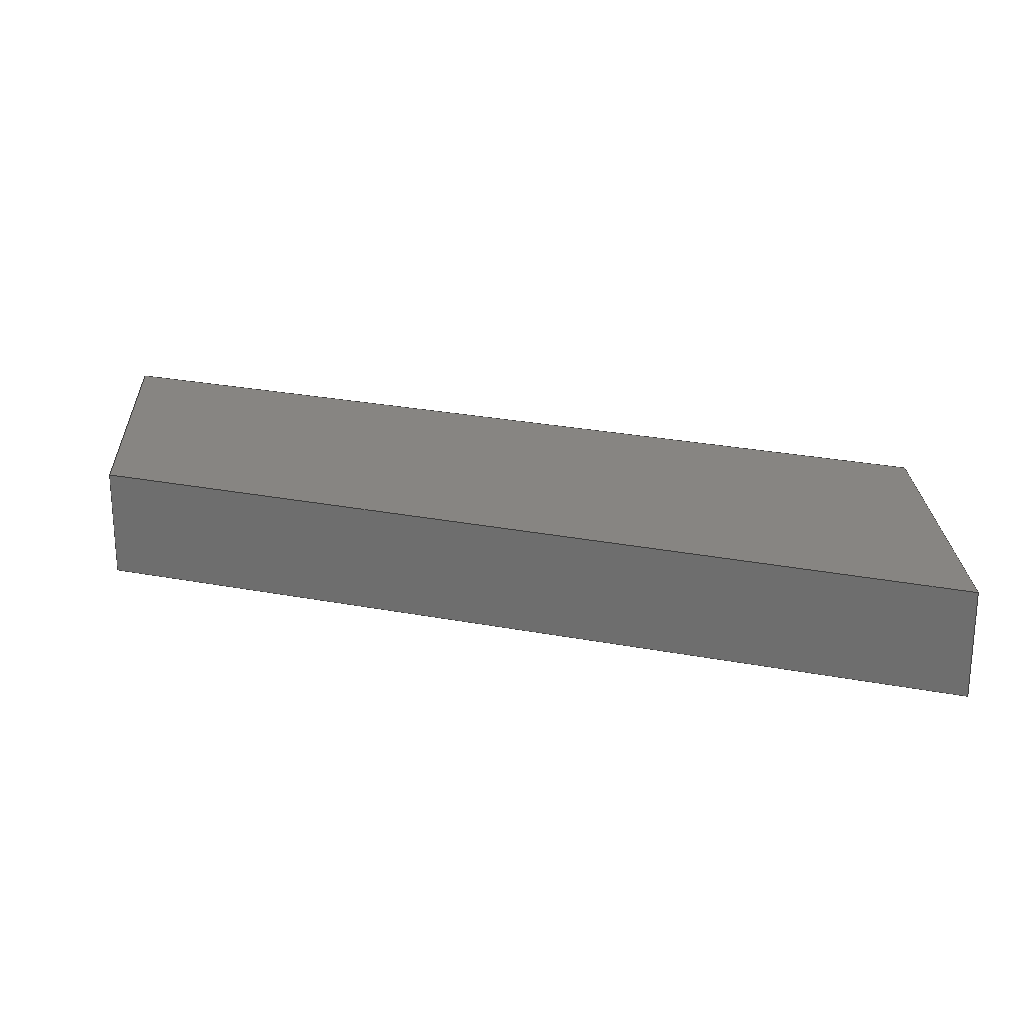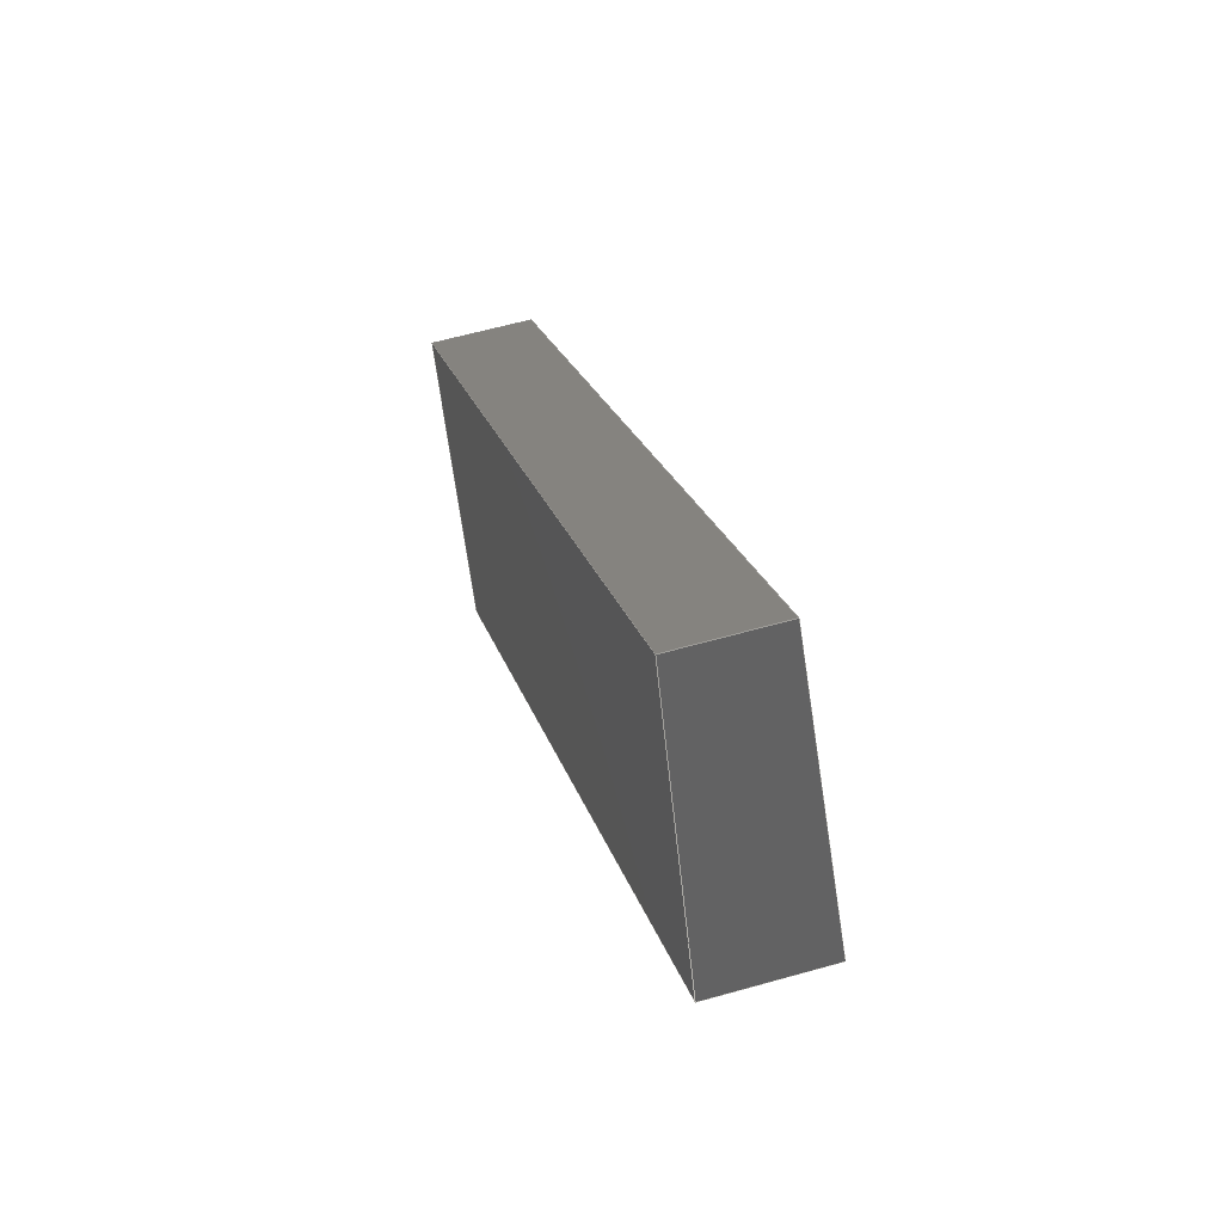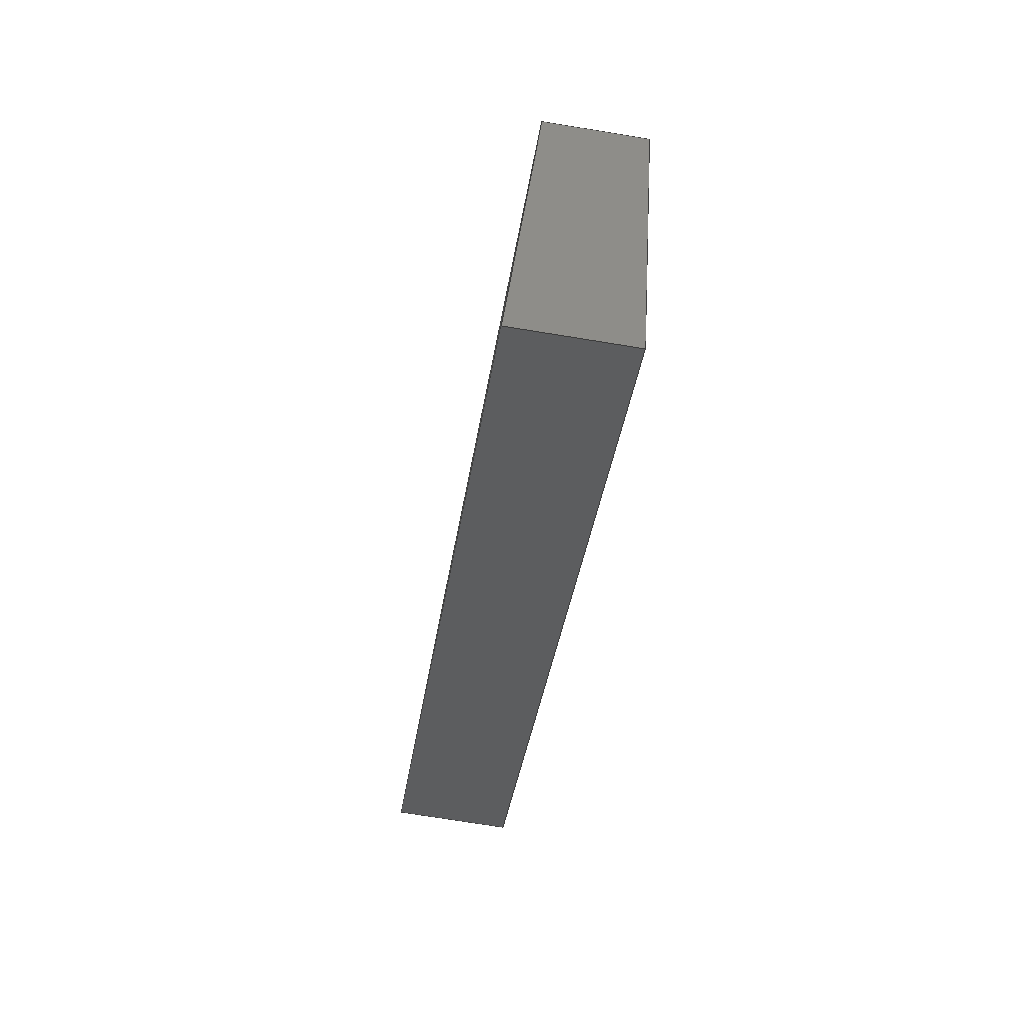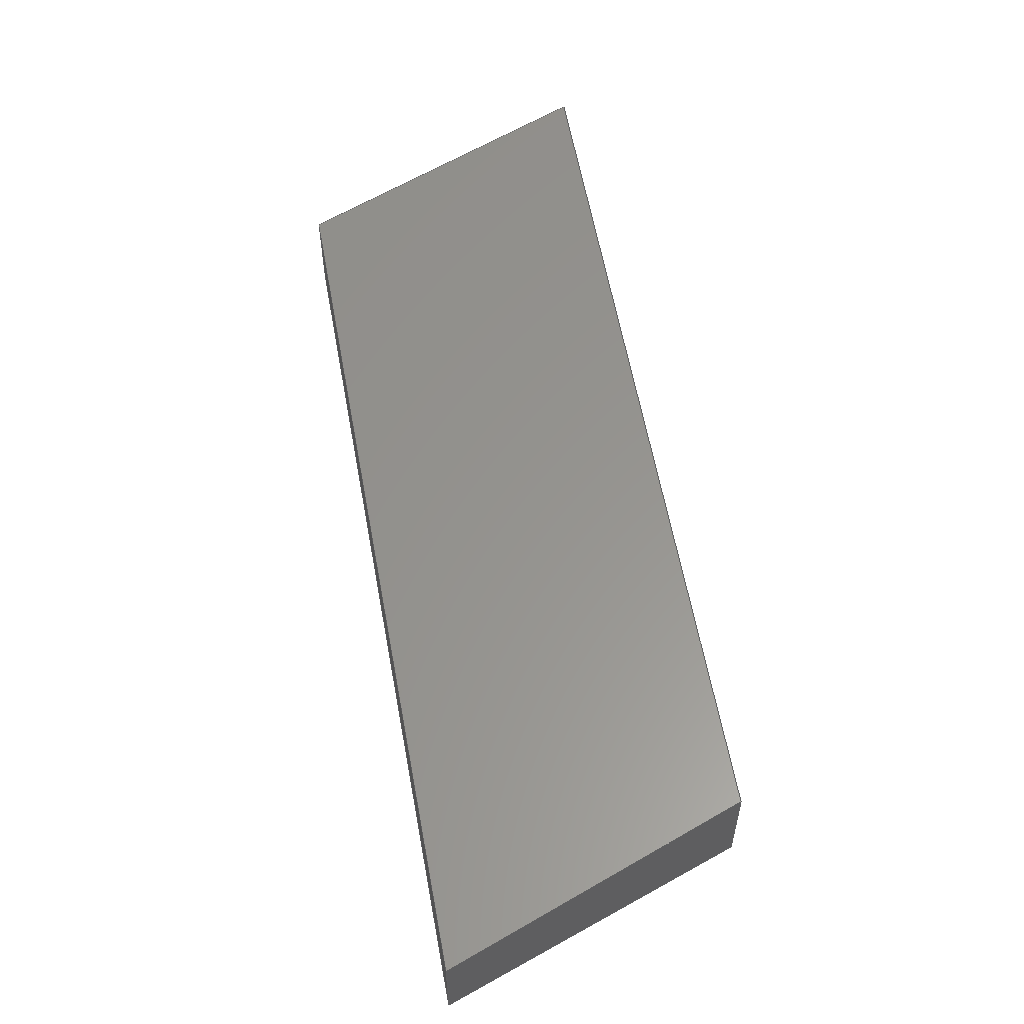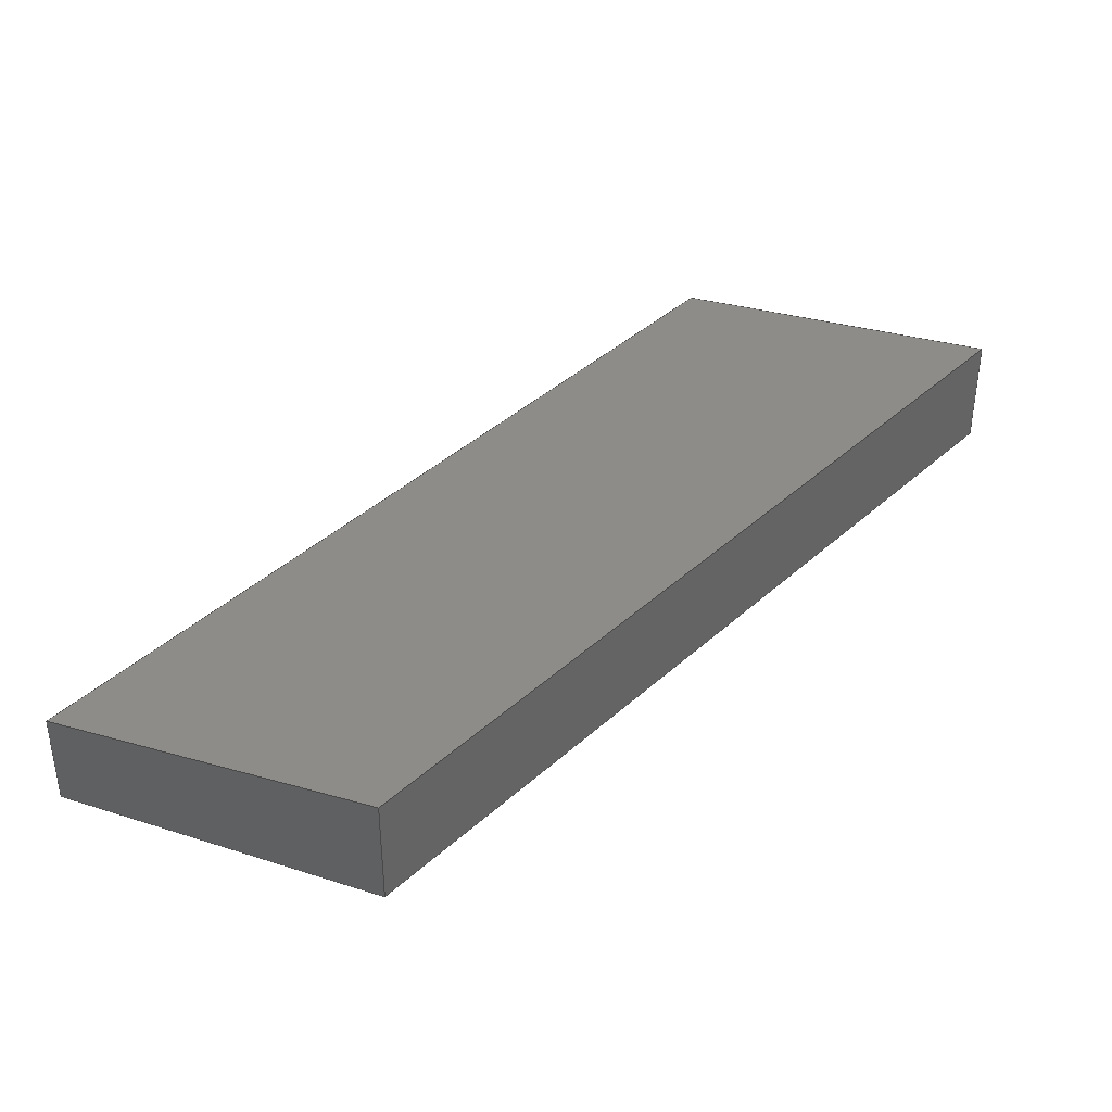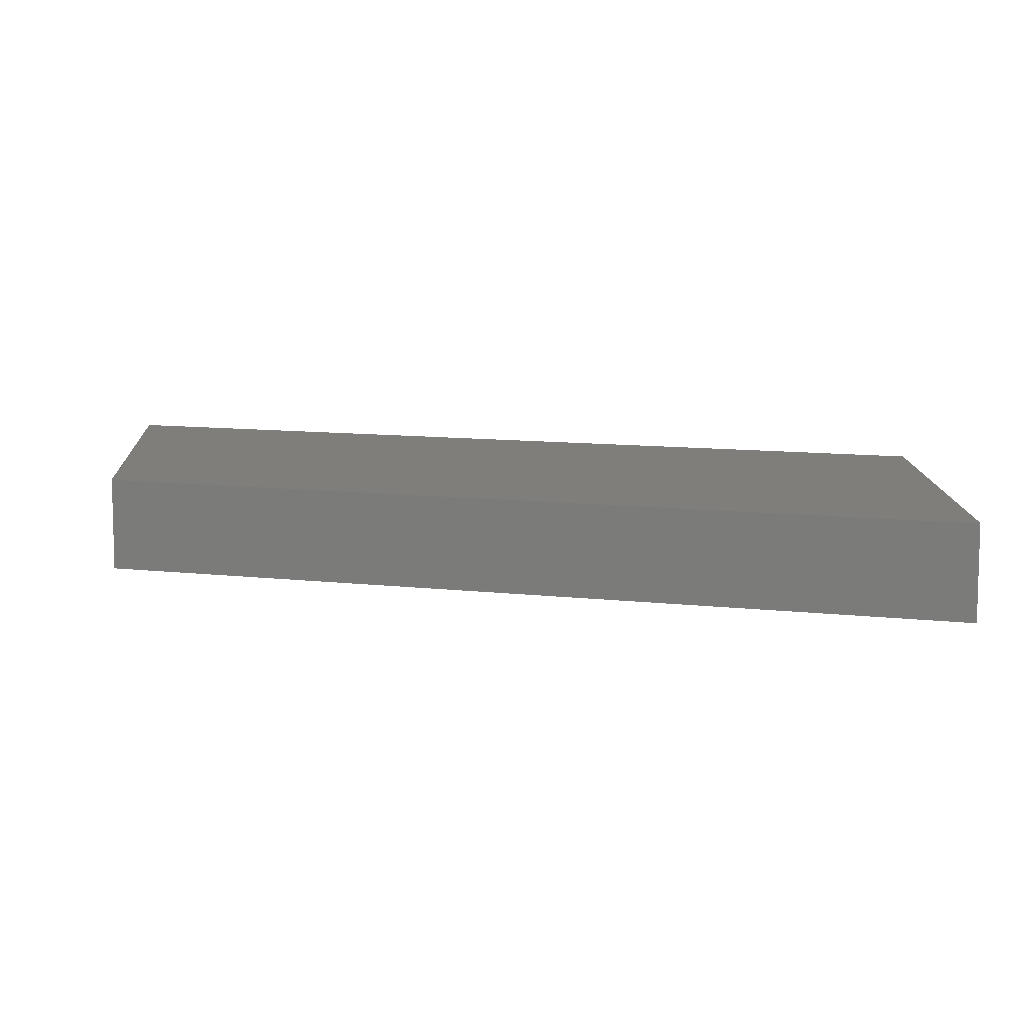
<metadata>
{"format":"step","ext":"step","renderer":"f3d","projection":"perspective","resolution":1024,"background":"white","views":[{"elev":25.0,"azim":157.5,"up":"+Y"},{"elev":59.4,"azim":73.7,"up":"+Z"},{"elev":-71.8,"azim":-99.3,"up":"+Z"},{"elev":58.5,"azim":39.8,"up":"+Y"},{"elev":40.1,"azim":91.9,"up":"+Y"},{"elev":9.5,"azim":-22.5,"up":"+Y"}]}
</metadata>
<code>
ISO-10303-21;
DATA;
#1=MECHANICAL_DESIGN_GEOMETRIC_PRESENTATION_REPRESENTATION('',(#4),#174);
#2=SHAPE_REPRESENTATION_RELATIONSHIP('SRR','None',#184,#3);
#3=ADVANCED_BREP_SHAPE_REPRESENTATION('',(#5),#173);
#4=STYLED_ITEM('',(#193),#5);
#5=MANIFOLD_SOLID_BREP('W (11)',#98);
#6=FACE_OUTER_BOUND('',#12,.T.);
#7=FACE_OUTER_BOUND('',#13,.T.);
#8=FACE_OUTER_BOUND('',#14,.T.);
#9=FACE_OUTER_BOUND('',#15,.T.);
#10=FACE_OUTER_BOUND('',#16,.T.);
#11=FACE_OUTER_BOUND('',#17,.T.);
#12=EDGE_LOOP('',(#62,#63,#64,#65));
#13=EDGE_LOOP('',(#66,#67,#68,#69));
#14=EDGE_LOOP('',(#70,#71,#72,#73));
#15=EDGE_LOOP('',(#74,#75,#76,#77));
#16=EDGE_LOOP('',(#78,#79,#80,#81));
#17=EDGE_LOOP('',(#82,#83,#84,#85));
#18=LINE('',#148,#30);
#19=LINE('',#150,#31);
#20=LINE('',#152,#32);
#21=LINE('',#153,#33);
#22=LINE('',#157,#34);
#23=LINE('',#159,#35);
#24=LINE('',#161,#36);
#25=LINE('',#162,#37);
#26=LINE('',#164,#38);
#27=LINE('',#165,#39);
#28=LINE('',#167,#40);
#29=LINE('',#169,#41);
#30=VECTOR('',#122,0.3937);
#31=VECTOR('',#123,0.3937);
#32=VECTOR('',#124,0.3937);
#33=VECTOR('',#125,0.3937);
#34=VECTOR('',#128,0.3937);
#35=VECTOR('',#129,0.3937);
#36=VECTOR('',#130,0.3937);
#37=VECTOR('',#131,0.3937);
#38=VECTOR('',#134,0.3937);
#39=VECTOR('',#135,0.3937);
#40=VECTOR('',#138,0.3937);
#41=VECTOR('',#141,0.3937);
#42=VERTEX_POINT('',#146);
#43=VERTEX_POINT('',#147);
#44=VERTEX_POINT('',#149);
#45=VERTEX_POINT('',#151);
#46=VERTEX_POINT('',#155);
#47=VERTEX_POINT('',#156);
#48=VERTEX_POINT('',#158);
#49=VERTEX_POINT('',#160);
#50=EDGE_CURVE('',#42,#43,#18,.T.);
#51=EDGE_CURVE('',#44,#42,#19,.T.);
#52=EDGE_CURVE('',#45,#44,#20,.T.);
#53=EDGE_CURVE('',#43,#45,#21,.T.);
#54=EDGE_CURVE('',#46,#47,#22,.T.);
#55=EDGE_CURVE('',#48,#46,#23,.T.);
#56=EDGE_CURVE('',#49,#48,#24,.T.);
#57=EDGE_CURVE('',#47,#49,#25,.T.);
#58=EDGE_CURVE('',#49,#44,#26,.T.);
#59=EDGE_CURVE('',#48,#45,#27,.T.);
#60=EDGE_CURVE('',#46,#43,#28,.T.);
#61=EDGE_CURVE('',#47,#42,#29,.T.);
#62=ORIENTED_EDGE('',*,*,#50,.F.);
#63=ORIENTED_EDGE('',*,*,#51,.F.);
#64=ORIENTED_EDGE('',*,*,#52,.F.);
#65=ORIENTED_EDGE('',*,*,#53,.F.);
#66=ORIENTED_EDGE('',*,*,#54,.F.);
#67=ORIENTED_EDGE('',*,*,#55,.F.);
#68=ORIENTED_EDGE('',*,*,#56,.F.);
#69=ORIENTED_EDGE('',*,*,#57,.F.);
#70=ORIENTED_EDGE('',*,*,#52,.T.);
#71=ORIENTED_EDGE('',*,*,#58,.F.);
#72=ORIENTED_EDGE('',*,*,#56,.T.);
#73=ORIENTED_EDGE('',*,*,#59,.T.);
#74=ORIENTED_EDGE('',*,*,#53,.T.);
#75=ORIENTED_EDGE('',*,*,#59,.F.);
#76=ORIENTED_EDGE('',*,*,#55,.T.);
#77=ORIENTED_EDGE('',*,*,#60,.T.);
#78=ORIENTED_EDGE('',*,*,#51,.T.);
#79=ORIENTED_EDGE('',*,*,#61,.F.);
#80=ORIENTED_EDGE('',*,*,#57,.T.);
#81=ORIENTED_EDGE('',*,*,#58,.T.);
#82=ORIENTED_EDGE('',*,*,#50,.T.);
#83=ORIENTED_EDGE('',*,*,#60,.F.);
#84=ORIENTED_EDGE('',*,*,#54,.T.);
#85=ORIENTED_EDGE('',*,*,#61,.T.);
#86=PLANE('',#112);
#87=PLANE('',#113);
#88=PLANE('',#114);
#89=PLANE('',#115);
#90=PLANE('',#116);
#91=PLANE('',#117);
#92=ADVANCED_FACE('',(#6),#86,.F.);
#93=ADVANCED_FACE('',(#7),#87,.F.);
#94=ADVANCED_FACE('',(#8),#88,.T.);
#95=ADVANCED_FACE('',(#9),#89,.T.);
#96=ADVANCED_FACE('',(#10),#90,.T.);
#97=ADVANCED_FACE('',(#11),#91,.T.);
#98=CLOSED_SHELL('',(#92,#93,#94,#95,#96,#97));
#99=DERIVED_UNIT_ELEMENT(#101,1);
#100=DERIVED_UNIT_ELEMENT(#178,-3);
#101=(
MASS_UNIT()
NAMED_UNIT(*)
SI_UNIT(.KILO.,.GRAM.)
);
#102=DERIVED_UNIT((#99,#100));
#103=MEASURE_REPRESENTATION_ITEM('density measure',
POSITIVE_RATIO_MEASURE(2600),#102);
#104=PROPERTY_DEFINITION_REPRESENTATION(#109,#106);
#105=PROPERTY_DEFINITION_REPRESENTATION(#110,#107);
#106=REPRESENTATION('material name',(#108),#173);
#107=REPRESENTATION('density',(#103),#173);
#108=DESCRIPTIVE_REPRESENTATION_ITEM('Limestone','Limestone');
#109=PROPERTY_DEFINITION('material property','material name',#186);
#110=PROPERTY_DEFINITION('material property','density of part',#186);
#111=AXIS2_PLACEMENT_3D('placement',#144,#118,#119);
#112=AXIS2_PLACEMENT_3D('',#145,#120,#121);
#113=AXIS2_PLACEMENT_3D('',#154,#126,#127);
#114=AXIS2_PLACEMENT_3D('',#163,#132,#133);
#115=AXIS2_PLACEMENT_3D('',#166,#136,#137);
#116=AXIS2_PLACEMENT_3D('',#168,#139,#140);
#117=AXIS2_PLACEMENT_3D('',#170,#142,#143);
#118=DIRECTION('axis',(0,0,1));
#119=DIRECTION('refdir',(1,0,0));
#120=DIRECTION('center_axis',(0.9397,0,0.342));
#121=DIRECTION('ref_axis',(0.342,0,-0.9397));
#122=DIRECTION('',(0,1,0));
#123=DIRECTION('',(0.342,0,-0.9397));
#124=DIRECTION('',(0,-1,0));
#125=DIRECTION('',(-0.3416,-0.04977,0.9385));
#126=DIRECTION('center_axis',(-0.9397,0,-0.342));
#127=DIRECTION('ref_axis',(-0.342,0,0.9397));
#128=DIRECTION('',(0,-1,0));
#129=DIRECTION('',(0.3416,0.04977,-0.9385));
#130=DIRECTION('',(0,1,0));
#131=DIRECTION('',(-0.342,0,0.9397));
#132=DIRECTION('center_axis',(-0.6428,0,0.766));
#133=DIRECTION('ref_axis',(0,1,0));
#134=DIRECTION('',(-0.766,0,-0.6428));
#135=DIRECTION('',(-0.766,0,-0.6428));
#136=DIRECTION('center_axis',(-0.03404,0.9986,0.04057));
#137=DIRECTION('ref_axis',(0.3416,0.04977,-0.9385));
#138=DIRECTION('',(-0.766,0,-0.6428));
#139=DIRECTION('center_axis',(0,-1,0));
#140=DIRECTION('ref_axis',(0,0,1));
#141=DIRECTION('',(-0.766,0,-0.6428));
#142=DIRECTION('center_axis',(0.6428,0,-0.766));
#143=DIRECTION('ref_axis',(0,-1,0));
#144=CARTESIAN_POINT('',(0,0,0));
#145=CARTESIAN_POINT('Origin',(128.8,0,-301.3));
#146=CARTESIAN_POINT('',(134.9,0,-318));
#147=CARTESIAN_POINT('',(134.9,6,-318));
#148=CARTESIAN_POINT('',(134.9,3,-318));
#149=CARTESIAN_POINT('',(128.9,0,-301.5));
#150=CARTESIAN_POINT('',(151.2,0,-362.9));
#151=CARTESIAN_POINT('',(128.9,5.125,-301.5));
#152=CARTESIAN_POINT('',(128.9,0,-301.5));
#153=CARTESIAN_POINT('',(126,4.7,-293.5));
#154=CARTESIAN_POINT('Origin',(172.5,0,-287.8));
#155=CARTESIAN_POINT('',(172.1,6,-286.8));
#156=CARTESIAN_POINT('',(172.1,0,-286.8));
#157=CARTESIAN_POINT('',(172.1,3,-286.8));
#158=CARTESIAN_POINT('',(166.1,5.125,-270.3));
#159=CARTESIAN_POINT('',(169.2,5.582,-278.9));
#160=CARTESIAN_POINT('',(166.1,0,-270.3));
#161=CARTESIAN_POINT('',(166.1,0,-270.3));
#162=CARTESIAN_POINT('',(194.5,0,-348.4));
#163=CARTESIAN_POINT('Origin',(166.2,0,-270.2));
#164=CARTESIAN_POINT('',(166.2,0,-270.2));
#165=CARTESIAN_POINT('',(166.2,5.125,-270.2));
#166=CARTESIAN_POINT('Origin',(166.2,5.125,-270.2));
#167=CARTESIAN_POINT('',(172.2,6,-286.7));
#168=CARTESIAN_POINT('Origin',(552.2,0,-286.7));
#169=CARTESIAN_POINT('',(172.2,0,-286.7));
#170=CARTESIAN_POINT('Origin',(172.2,6,-286.7));
#171=UNCERTAINTY_MEASURE_WITH_UNIT(LENGTH_MEASURE(0.0003937),
#176,'DISTANCE_ACCURACY_VALUE',
'Maximum model space distance between geometric entities at asserted c
onnectivities');
#172=UNCERTAINTY_MEASURE_WITH_UNIT(LENGTH_MEASURE(0.0003937),
#176,'DISTANCE_ACCURACY_VALUE',
'Maximum model space distance between geometric entities at asserted c
onnectivities');
#173=(
GEOMETRIC_REPRESENTATION_CONTEXT(3)
GLOBAL_UNCERTAINTY_ASSIGNED_CONTEXT((#171))
GLOBAL_UNIT_ASSIGNED_CONTEXT((#176,#180,#181))
REPRESENTATION_CONTEXT('','3D')
);
#174=(
GEOMETRIC_REPRESENTATION_CONTEXT(3)
GLOBAL_UNCERTAINTY_ASSIGNED_CONTEXT((#172))
GLOBAL_UNIT_ASSIGNED_CONTEXT((#176,#180,#181))
REPRESENTATION_CONTEXT('','3D')
);
#175=DIMENSIONAL_EXPONENTS(1,0,0,0,0,0,0);
#176=(
CONVERSION_BASED_UNIT('inch',#179)
LENGTH_UNIT()
NAMED_UNIT(#175)
);
#177=(
LENGTH_UNIT()
NAMED_UNIT(*)
SI_UNIT(.MILLI.,.METRE.)
);
#178=(
LENGTH_UNIT()
NAMED_UNIT(*)
SI_UNIT($,.METRE.)
);
#179=LENGTH_MEASURE_WITH_UNIT(LENGTH_MEASURE(25.4),#177);
#180=(
NAMED_UNIT(*)
PLANE_ANGLE_UNIT()
SI_UNIT($,.RADIAN.)
);
#181=(
NAMED_UNIT(*)
SI_UNIT($,.STERADIAN.)
SOLID_ANGLE_UNIT()
);
#182=SHAPE_DEFINITION_REPRESENTATION(#183,#184);
#183=PRODUCT_DEFINITION_SHAPE('',$,#186);
#184=SHAPE_REPRESENTATION('',(#111),#173);
#185=PRODUCT_DEFINITION_CONTEXT('part definition',#190,'design');
#186=PRODUCT_DEFINITION('Parapet west right outside',
'Parapet west right outside',#187,#185);
#187=PRODUCT_DEFINITION_FORMATION('',$,#192);
#188=PRODUCT_RELATED_PRODUCT_CATEGORY('Parapet west right outside',
'Parapet west right outside',(#192));
#189=APPLICATION_PROTOCOL_DEFINITION('international standard',
'automotive_design',2009,#190);
#190=APPLICATION_CONTEXT(
'Core Data for Automotive Mechanical Design Process');
#191=PRODUCT_CONTEXT('part definition',#190,'mechanical');
#192=PRODUCT('Parapet west right outside','Parapet west right outside',
$,(#191));
#193=PRESENTATION_STYLE_ASSIGNMENT((#194));
#194=SURFACE_STYLE_USAGE(.BOTH.,#195);
#195=SURFACE_SIDE_STYLE('',(#196));
#196=SURFACE_STYLE_FILL_AREA(#197);
#197=FILL_AREA_STYLE('Surface - Matte',(#198));
#198=FILL_AREA_STYLE_COLOUR('Surface - Matte',#199);
#199=COLOUR_RGB('Surface - Matte',0.702,0.702,0.702);
ENDSEC;
END-ISO-10303-21;

</code>
